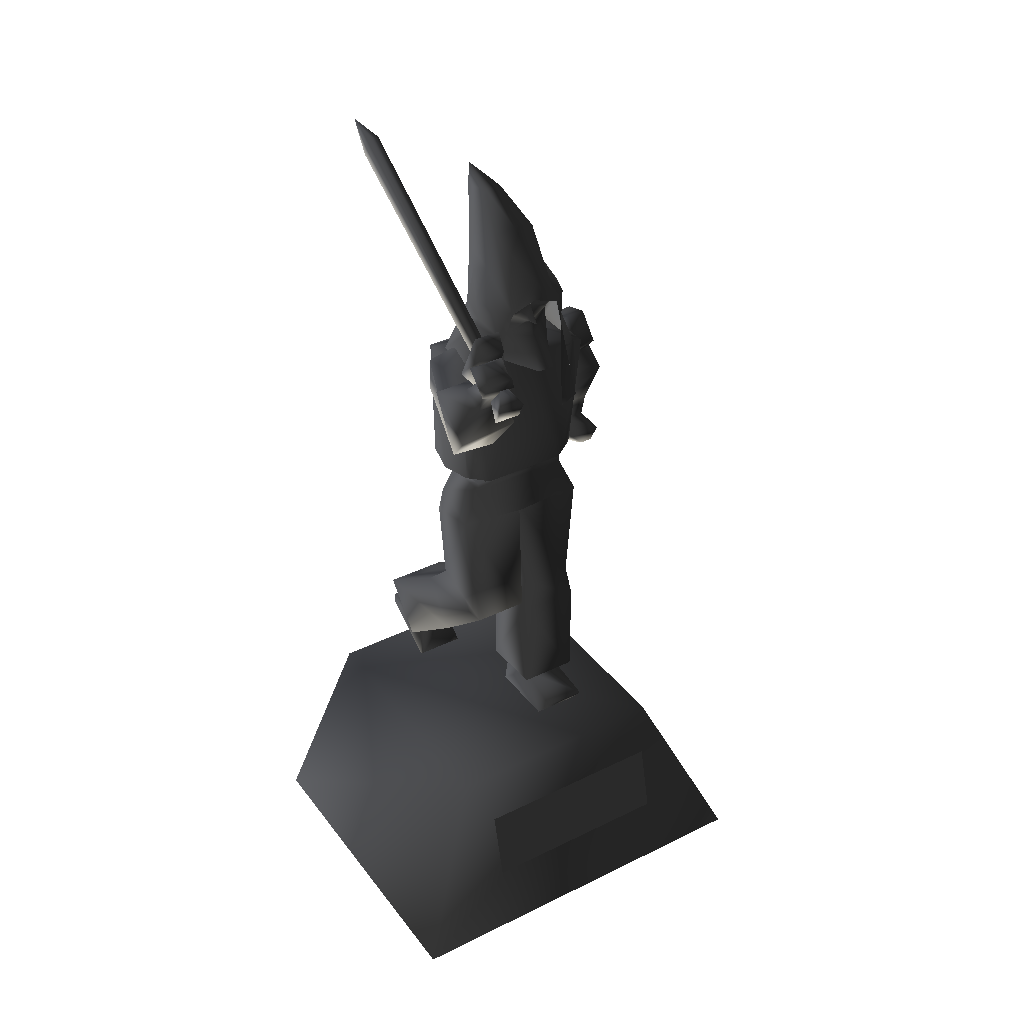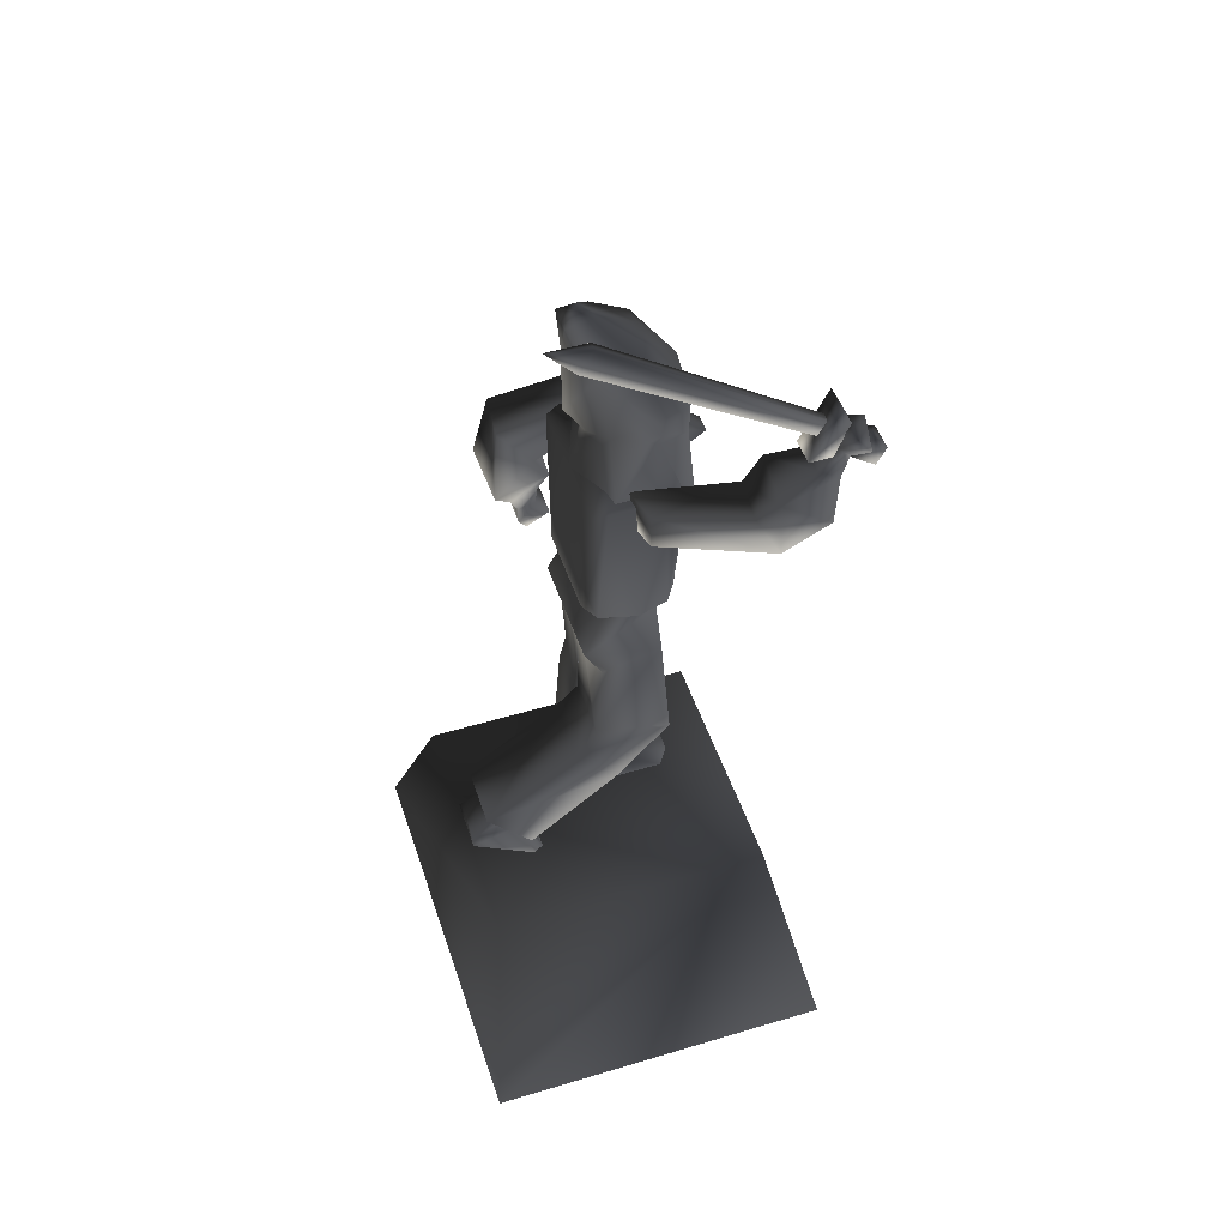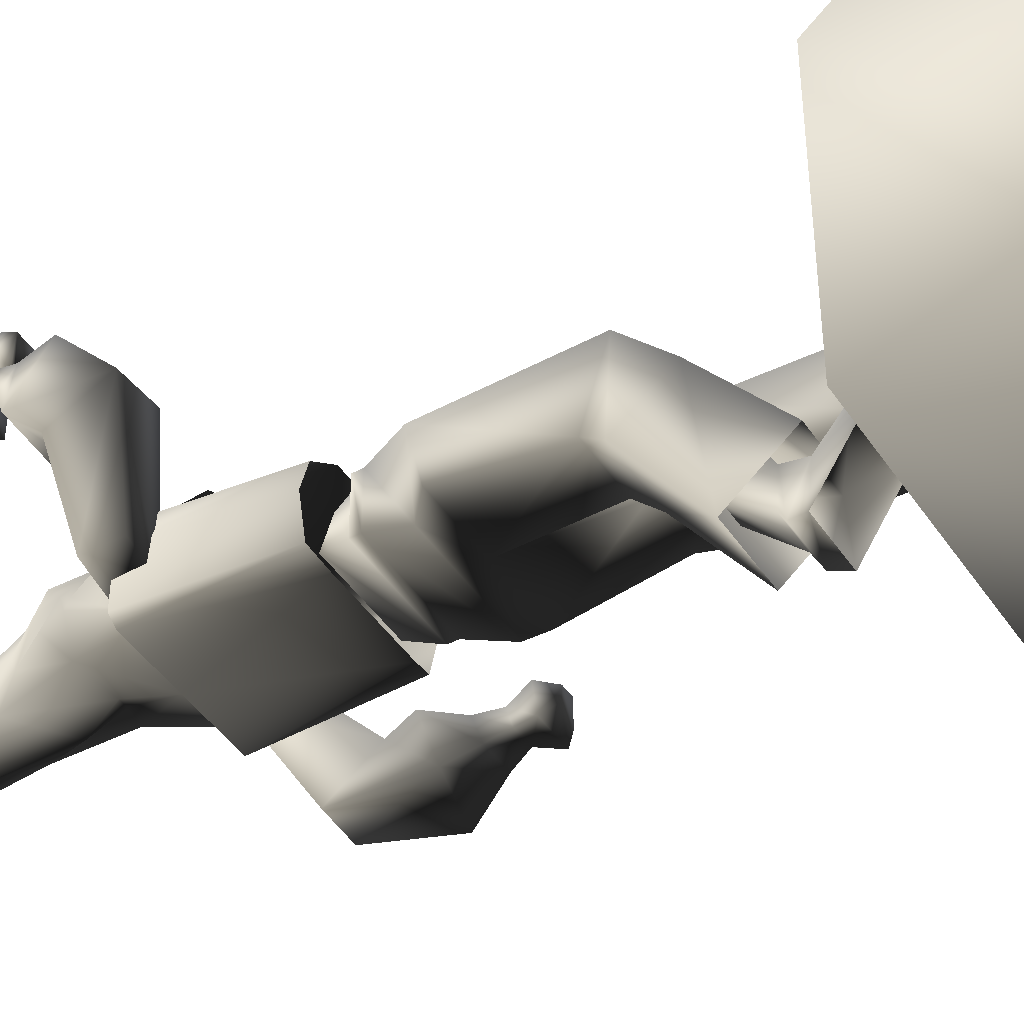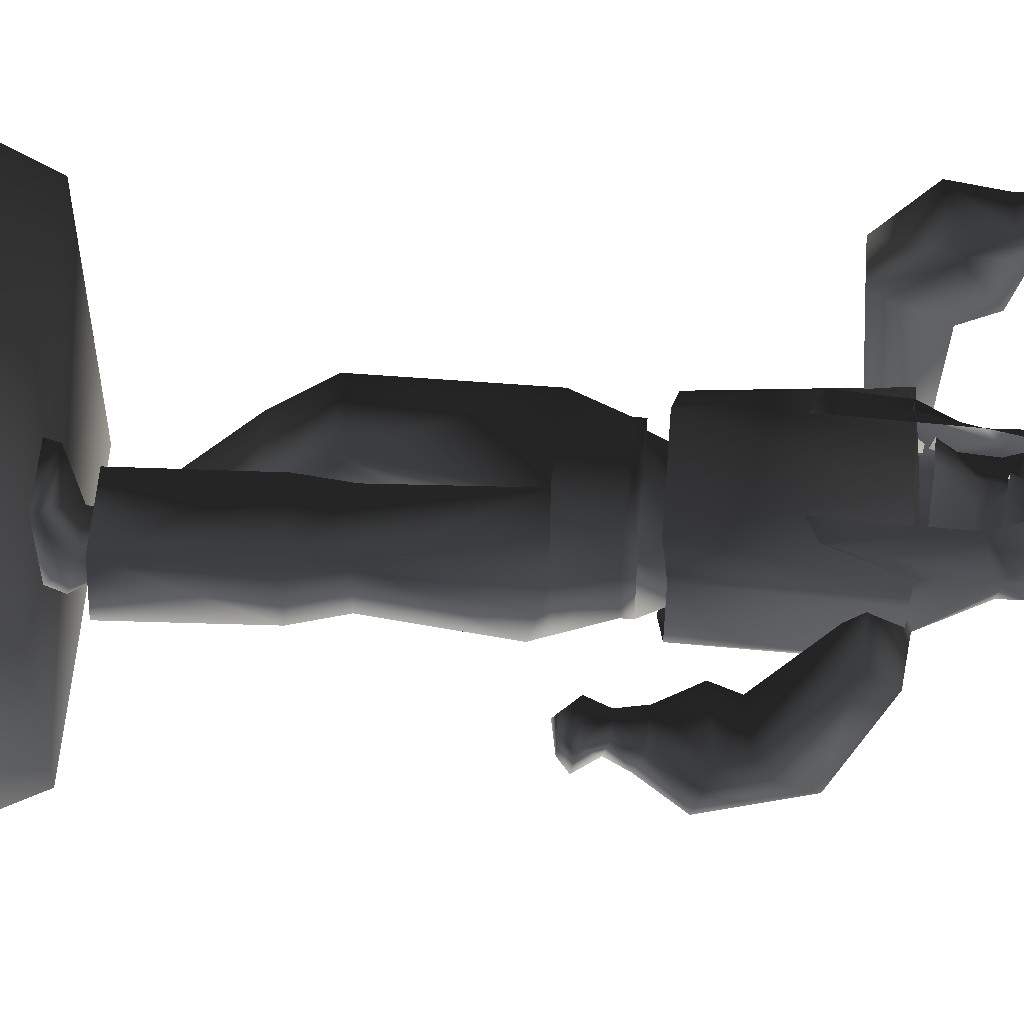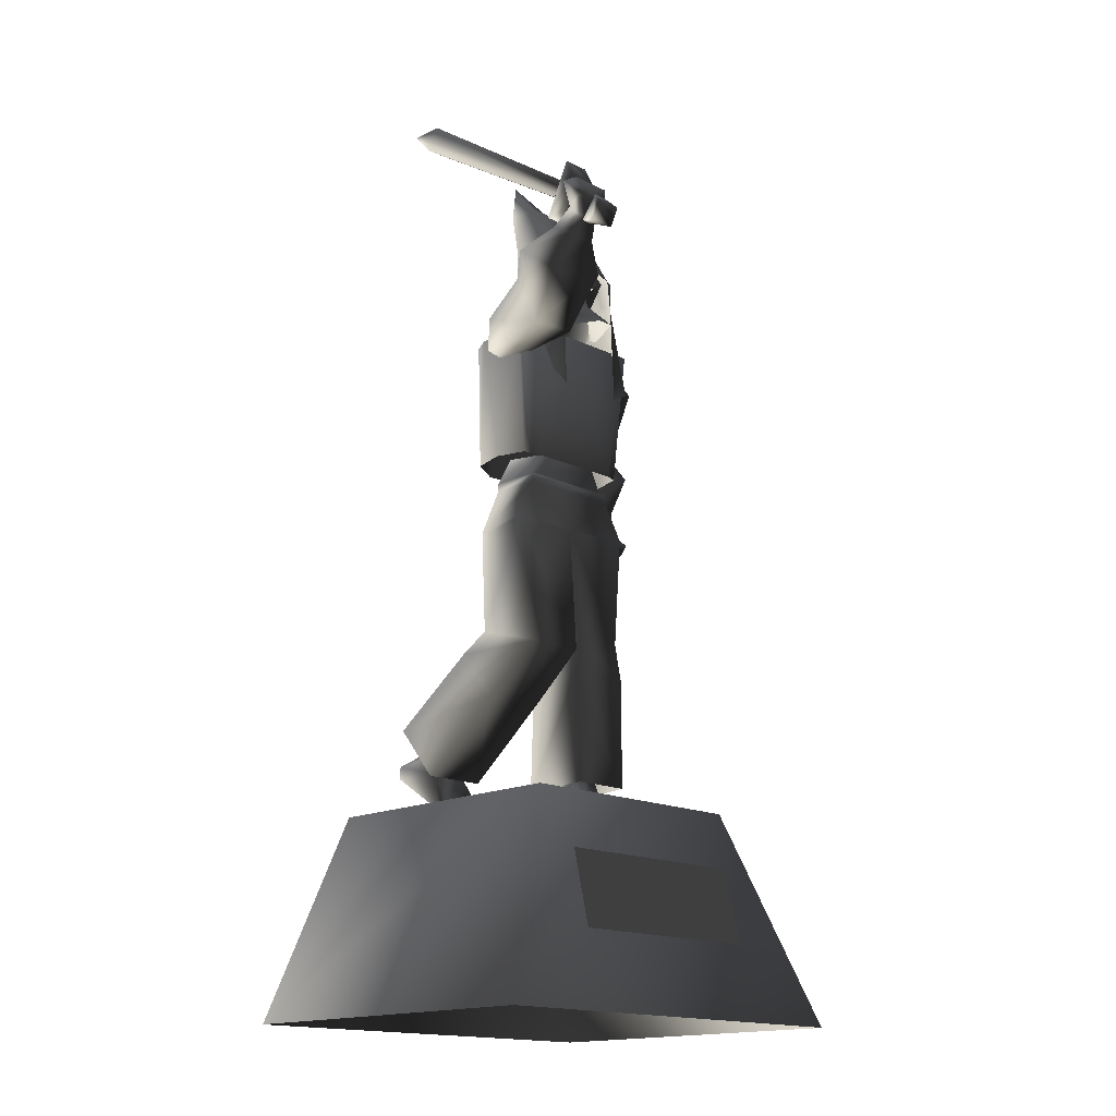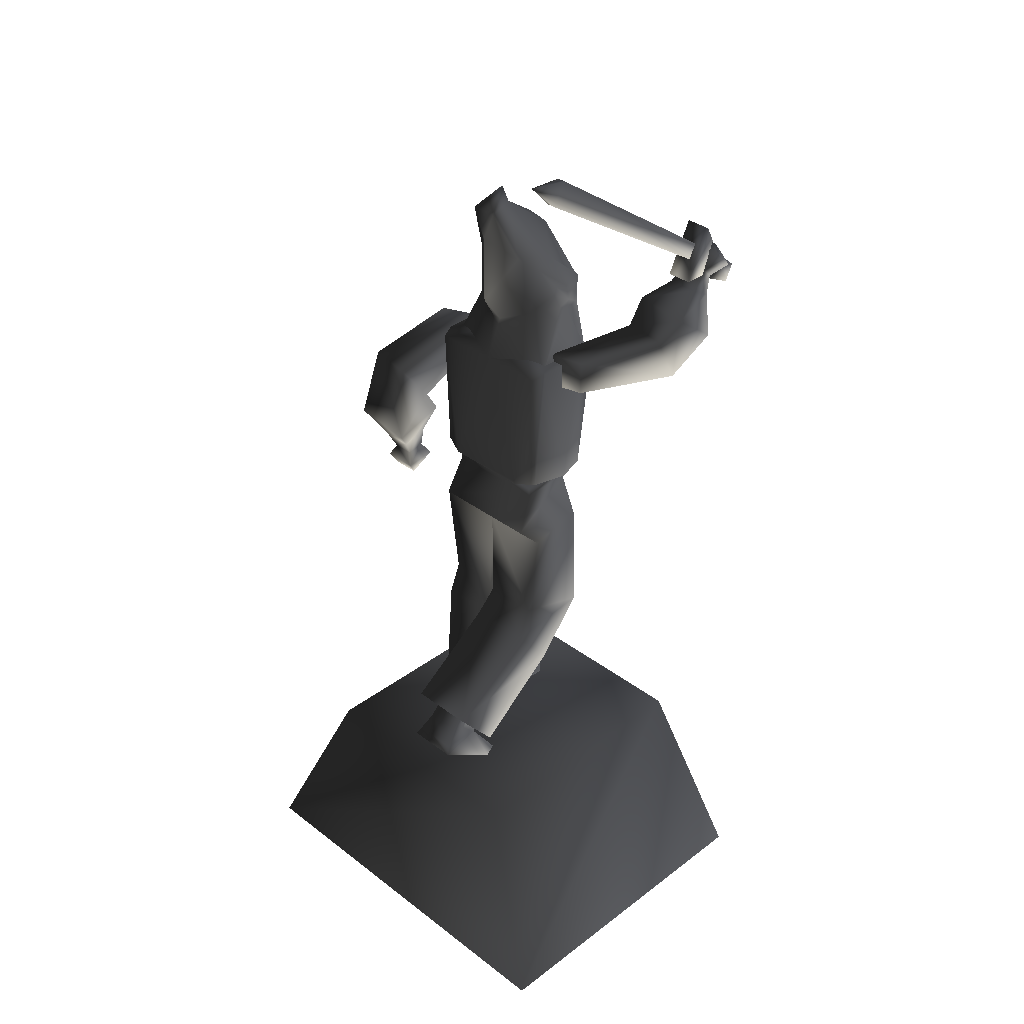
<metadata>
{"format":"obj","ext":"obj","renderer":"f3d","projection":"perspective","resolution":1024,"background":"white","views":[{"elev":36.9,"azim":-32.5,"up":"+Y"},{"elev":49.9,"azim":-108.3,"up":"+Y"},{"elev":-44.4,"azim":-58.5,"up":"+Z"},{"elev":57.1,"azim":94.5,"up":"+Z"},{"elev":-16.5,"azim":-44.8,"up":"+Y"},{"elev":35.3,"azim":-134.8,"up":"+Y"}]}
</metadata>
<code>
o 1302
v -30 17 45
v 18 17 45
v 18 34 41
v -30 34 41
v -21 162 10
v -21 154 10
v -29 154 12
v -29 162 12
v -27 164 31
v -27 152 37
v -37 152 36
v -37 164 30
v -40 169 34
v -27 170 35
v -27 163 46
v -40 161 45
v -37 173 42
v -30 173 42
v -30 170 47
v -37 170 47
v -36 174 49
v -36 177 46
v -31 177 46
v -31 174 49
v -39 177 52
v -39 182 47
v -31 182 47
v -31 177 52
v -37 179 52
v -37 183 49
v -34 183 49
v -32 180 53
v 5 125 17
v 5 123 5
v 5 125 5
v -19 125 5
v -19 125 17
v -19 123 17
v 5 123 17
v 6 114 1
v -19 123 5
v -17 131 7
v 3 131 7
v 3 125 17
v 0 131 17
v -17 125 17
v -14 131 17
v 7 50 5
v 7 53 8
v 4 57 13
v 7 52 13
v 7 47 7
v -3 50 5
v -2 53 8
v 4 63 6
v 7 47 24
v 7 50 26
v -3 50 26
v -5 47 24
v -2 52 13
v -5 47 7
v -2 57 13
v -2 62 14
v -2 63 6
v 4 62 14
v -20 114 1
v -23 114 17
v -7 113 18
v 9 114 18
v 9 111 4
v -7 111 4
v -23 111 4
v -21 89 3
v -21 84 20
v -8 84 20
v -7 114 17
v -5 88 5
v -5 88 18
v 7 88 18
v 7 88 5
v 9 79 4
v 9 53 2
v -5 53 2
v -6 79 4
v 9 79 18
v 9 54 18
v -6 79 18
v -5 54 18
v -8 84 -2
v -8 69 -23
v -23 69 -23
v -23 84 -2
v -8 89 3
v -8 73 7
v -8 57 -13
v -23 73 7
v -23 57 -13
v -18 63 -13
v -19 63 -22
v -21 61 -26
v -19 58 -15
v -11 63 -13
v -11 65 -9
v -18 65 -9
v -18 72 -13
v -21 58 -26
v -21 49 -12
v -11 61 -26
v -9 58 -26
v -11 58 -15
v -9 49 -12
v -11 51 -10
v -21 51 -10
v -11 63 -22
v -11 72 -13
v -2 161 17
v -14 161 17
v -8 160 21
v 8 160 21
v -2 162 8
v 8 160 17
v 8 160 5
v 7 159 2
v -8 159 2
v -14 162 8
v -23 159 2
v -24 160 5
v -24 160 17
v -24 160 21
v -18 128 21
v 2 128 21
v 7 129 18
v 9 129 11
v 7 129 3
v 2 128 1
v -18 128 1
v -23 129 3
v -25 129 11
v -23 129 18
v -13 168 20
v -8 168 24
v -8 172 23
v -9 172 23
v -17 172 16
v -15 162 20
v -10 162 30
v -8 168 23
v -3 168 20
v -7 172 23
v 1 172 16
v -4 174 23
v -8 176 23
v -8 172 26
v -12 174 23
v -14 176 23
v -12 175 23
v -11 177 23
v -10 178 23
v -6 162 30
v -1 162 20
v -1 172 16
v 1 172 15
v 1 164 16
v -17 172 15
v -17 164 16
v -4 175 23
v -2 176 23
v -5 177 23
v -6 178 23
v -19 173 18
v -19 177 17
v -16 182 11
v -19 176 13
v -19 172 15
v -19 171 17
v -16 169 24
v -17 177 23
v -15 184 15
v -14 186 6
v -16 172 8
v -22 160 7
v -22 160 15
v -22 160 21
v -20 148 25
v -16 146 25
v 3 171 17
v 3 172 15
v 3 176 13
v 0 182 11
v 3 177 17
v 3 173 18
v 0 169 24
v 4 148 25
v 6 160 21
v 6 160 15
v 6 160 7
v 0 172 8
v -2 186 6
v -1 184 15
v 1 177 23
v -2 176 25
v -3 192 16
v -8 183 24
v -8 178 25
v -14 176 25
v -13 192 16
v -7 169 5
v -9 169 5
v -8 175 1
v -8 191 1
v -5 198 1
v -6 199 7
v -8 193 16
v -10 199 7
v -11 198 1
v -12 205 3
v -8 199 7
v 0 146 25
v -33 178 53
v -33 173 49
v -35 173 49
v -35 178 53
v -31 175 56
v -31 171 54
v -37 171 54
v -37 175 56
v -37 188 46
v -37 184 48
v -31 184 48
v -31 188 46
v -37 176 40
v -37 176 45
v -31 176 45
v -31 176 40
v -33 180 43
v -33 184 44
v -35 184 44
v -35 180 43
v -33 210 -4
v -33 215 -1
v -35 215 -1
v -35 210 -4
v -34 216 -10
v 16 128 2
v 23 128 2
v 26 137 4
v 13 135 4
v 16 126 -4
v 17 122 -2
v 17 123 2
v 22 123 2
v 23 126 -4
v 26 134 -9
v 23 151 -6
v 23 142 1
v 13 140 1
v 13 131 -8
v 22 122 -2
v 17 118 -2
v 17 119 5
v 25 119 5
v 13 150 -7
v 7 161 12
v 16 160 10
v 16 154 15
v 7 155 16
v 25 118 -2
v 18 115 0
v 20 116 5
v 23 116 5
v 23 116 -1
v 42 0 -32
v -54 0 -32
v -37 47 -25
v 20 47 -25
v 42 0 48
v 20 47 38
v -54 0 48
v -37 47 38
f 1 2 3
f 1 3 4
f 5 6 7
f 5 7 8
f 5 8 9
f 5 9 6
f 6 9 10
f 6 10 11
f 6 11 7
f 7 11 8
f 8 11 12
f 8 12 9
f 9 12 13
f 9 13 14
f 9 14 15
f 9 15 10
f 10 15 11
f 11 15 16
f 11 16 13
f 11 13 12
f 14 13 17
f 14 17 18
f 14 18 15
f 15 18 19
f 15 19 16
f 16 19 20
f 16 20 13
f 13 20 17
f 17 20 21
f 17 21 22
f 17 22 18
f 18 22 23
f 18 23 19
f 19 23 24
f 19 24 20
f 20 24 21
f 21 24 25
f 21 25 22
f 22 25 26
f 22 26 27
f 22 27 23
f 23 27 24
f 24 27 28
f 24 28 25
f 25 28 29
f 25 29 26
f 26 29 30
f 26 30 31
f 26 31 27
f 27 31 28
f 28 31 32
f 28 32 29
f 29 32 30
f 30 32 31
f 33 34 35
f 33 35 36
f 33 36 37
f 33 37 38
f 33 38 39
f 33 39 34
f 34 39 40
f 34 40 41
f 34 41 35
f 35 41 36
f 35 36 42
f 35 42 43
f 35 43 44
f 44 43 45
f 44 45 46
f 46 45 47
f 46 47 36
f 36 47 42
f 41 38 37
f 41 37 36
f 48 49 50
f 48 50 51
f 48 51 52
f 48 52 53
f 48 53 54
f 48 54 49
f 49 54 55
f 49 55 50
f 49 50 49
f 49 50 50
f 51 56 52
f 56 51 57
f 56 57 58
f 56 58 59
f 59 58 60
f 59 60 61
f 61 60 53
f 61 53 52
f 57 51 60
f 57 60 58
f 62 54 54
f 62 54 62
f 62 54 53
f 62 53 60
f 62 60 51
f 62 51 50
f 62 50 63
f 62 63 64
f 62 64 54
f 54 64 55
f 65 50 55
f 50 65 63
f 38 41 66
f 38 66 67
f 38 67 68
f 38 68 39
f 39 68 69
f 39 69 40
f 40 69 70
f 40 70 71
f 40 71 66
f 40 66 41
f 71 72 66
f 66 72 67
f 67 72 73
f 67 73 74
f 67 74 75
f 67 75 76
f 76 75 71
f 76 71 77
f 76 77 78
f 76 78 79
f 76 79 69
f 69 79 70
f 70 79 80
f 70 80 77
f 70 77 71
f 81 82 83
f 81 83 84
f 81 84 80
f 81 80 85
f 81 85 86
f 81 86 82
f 86 85 87
f 86 87 88
f 88 87 83
f 83 87 84
f 84 87 78
f 84 78 77
f 84 77 80
f 85 79 78
f 85 78 87
f 85 80 79
f 89 90 91
f 89 91 92
f 89 92 93
f 89 93 94
f 89 94 95
f 89 95 90
f 95 94 96
f 95 96 97
f 97 96 91
f 91 96 92
f 92 96 74
f 92 74 73
f 92 73 93
f 93 73 71
f 93 71 75
f 93 75 94
f 94 75 74
f 94 74 96
f 98 99 100
f 98 100 101
f 98 101 102
f 98 102 103
f 98 103 104
f 98 104 105
f 98 105 99
f 98 99 99
f 98 99 98
f 106 107 101
f 106 101 100
f 106 100 108
f 106 108 109
f 109 108 110
f 109 110 111
f 111 110 112
f 111 112 107
f 107 112 113
f 107 113 101
f 101 113 110
f 101 110 102
f 102 110 108
f 102 108 114
f 102 114 114
f 102 114 102
f 102 114 115
f 102 115 103
f 114 99 105
f 114 105 115
f 100 99 114
f 100 114 108
f 110 113 112
f 71 73 72
f 116 117 118
f 116 118 119
f 116 119 120
f 120 119 121
f 120 121 122
f 120 122 123
f 120 123 124
f 120 124 125
f 125 124 126
f 125 126 127
f 125 127 128
f 125 128 129
f 125 129 117
f 117 129 118
f 118 129 130
f 118 130 131
f 118 131 119
f 119 131 132
f 119 132 121
f 121 132 133
f 121 133 122
f 122 133 134
f 122 134 123
f 123 134 135
f 123 135 124
f 124 135 136
f 124 136 126
f 126 136 137
f 126 137 127
f 127 137 138
f 127 138 128
f 128 138 139
f 128 139 129
f 129 139 130
f 140 141 142
f 140 142 143
f 140 143 144
f 140 144 145
f 140 145 146
f 140 146 141
f 140 141 147
f 140 147 141
f 141 147 148
f 141 148 142
f 142 148 149
f 149 148 150
f 149 150 151
f 149 151 152
f 149 152 153
f 153 152 143
f 143 152 154
f 143 154 144
f 144 154 155
f 155 154 156
f 155 156 152
f 155 152 157
f 155 157 158
f 158 157 152
f 148 147 141
f 148 141 159
f 148 159 160
f 148 160 161
f 161 160 162
f 162 160 163
f 141 146 159
f 144 164 165
f 144 165 145
f 166 167 168
f 166 168 152
f 166 152 151
f 166 151 167
f 167 151 150
f 169 168 167
f 168 169 152
f 154 152 156
f 170 171 172
f 170 172 173
f 170 173 174
f 170 174 175
f 170 175 176
f 170 176 177
f 170 177 171
f 171 177 178
f 171 178 172
f 172 178 179
f 172 179 180
f 172 180 173
f 173 180 174
f 174 180 181
f 174 181 175
f 175 181 182
f 175 182 183
f 175 183 184
f 175 184 176
f 176 184 185
f 186 187 188
f 186 188 189
f 186 189 190
f 186 190 191
f 186 191 192
f 186 192 193
f 186 193 194
f 186 194 195
f 186 195 196
f 186 196 187
f 187 196 197
f 187 197 188
f 188 197 189
f 189 197 198
f 189 198 199
f 189 199 190
f 190 199 200
f 190 200 191
f 191 200 192
f 192 200 201
f 201 200 199
f 201 199 202
f 201 202 203
f 201 203 204
f 204 203 205
f 205 203 206
f 205 206 178
f 205 178 177
f 205 177 176
f 124 207 197
f 124 197 196
f 180 208 124
f 180 124 181
f 208 207 124
f 207 208 209
f 207 209 198
f 207 198 197
f 179 208 180
f 208 179 209
f 209 179 210
f 209 210 198
f 198 210 211
f 198 211 212
f 198 212 199
f 199 212 202
f 202 212 213
f 202 213 203
f 203 213 206
f 206 213 214
f 206 214 178
f 178 214 179
f 179 214 215
f 179 215 210
f 210 215 211
f 211 215 216
f 211 216 212
f 212 216 217
f 212 217 213
f 213 217 214
f 214 217 216
f 214 216 215
f 192 218 193
f 219 220 221
f 219 221 222
f 219 222 223
f 219 223 220
f 220 223 224
f 220 224 225
f 220 225 221
f 221 225 222
f 222 225 226
f 222 226 223
f 223 226 224
f 224 226 225
f 227 228 229
f 227 229 230
f 227 230 231
f 227 231 228
f 228 231 232
f 228 232 233
f 228 233 229
f 229 233 230
f 230 233 234
f 230 234 231
f 231 234 232
f 232 234 233
f 235 236 237
f 235 237 238
f 235 238 239
f 235 239 236
f 236 239 240
f 236 240 241
f 236 241 237
f 237 241 238
f 238 241 242
f 238 242 239
f 239 242 243
f 239 243 240
f 240 243 241
f 241 243 242
f 244 245 246
f 244 246 247
f 244 247 248
f 244 248 249
f 244 249 250
f 244 250 245
f 245 250 251
f 245 251 252
f 245 252 253
f 245 253 246
f 246 253 254
f 246 254 255
f 246 255 256
f 246 256 247
f 247 256 257
f 247 257 248
f 248 257 252
f 248 252 258
f 248 258 249
f 249 258 259
f 249 259 250
f 250 259 260
f 250 260 261
f 250 261 251
f 251 261 258
f 251 258 252
f 257 253 252
f 253 257 254
f 254 257 262
f 254 262 263
f 254 263 264
f 254 264 265
f 254 265 255
f 255 265 256
f 256 265 266
f 256 266 263
f 256 263 262
f 256 262 257
f 258 267 259
f 259 267 268
f 259 268 260
f 260 268 269
f 260 269 270
f 260 270 261
f 261 270 267
f 261 267 258
f 267 271 268
f 268 271 269
f 269 271 270
f 270 271 267
f 264 263 266
f 264 266 265
f 272 273 274
f 272 274 275
f 272 275 276
f 276 275 277
f 276 277 278
f 278 277 279
f 278 279 273
f 273 279 274
f 274 279 277
f 274 277 275

</code>
